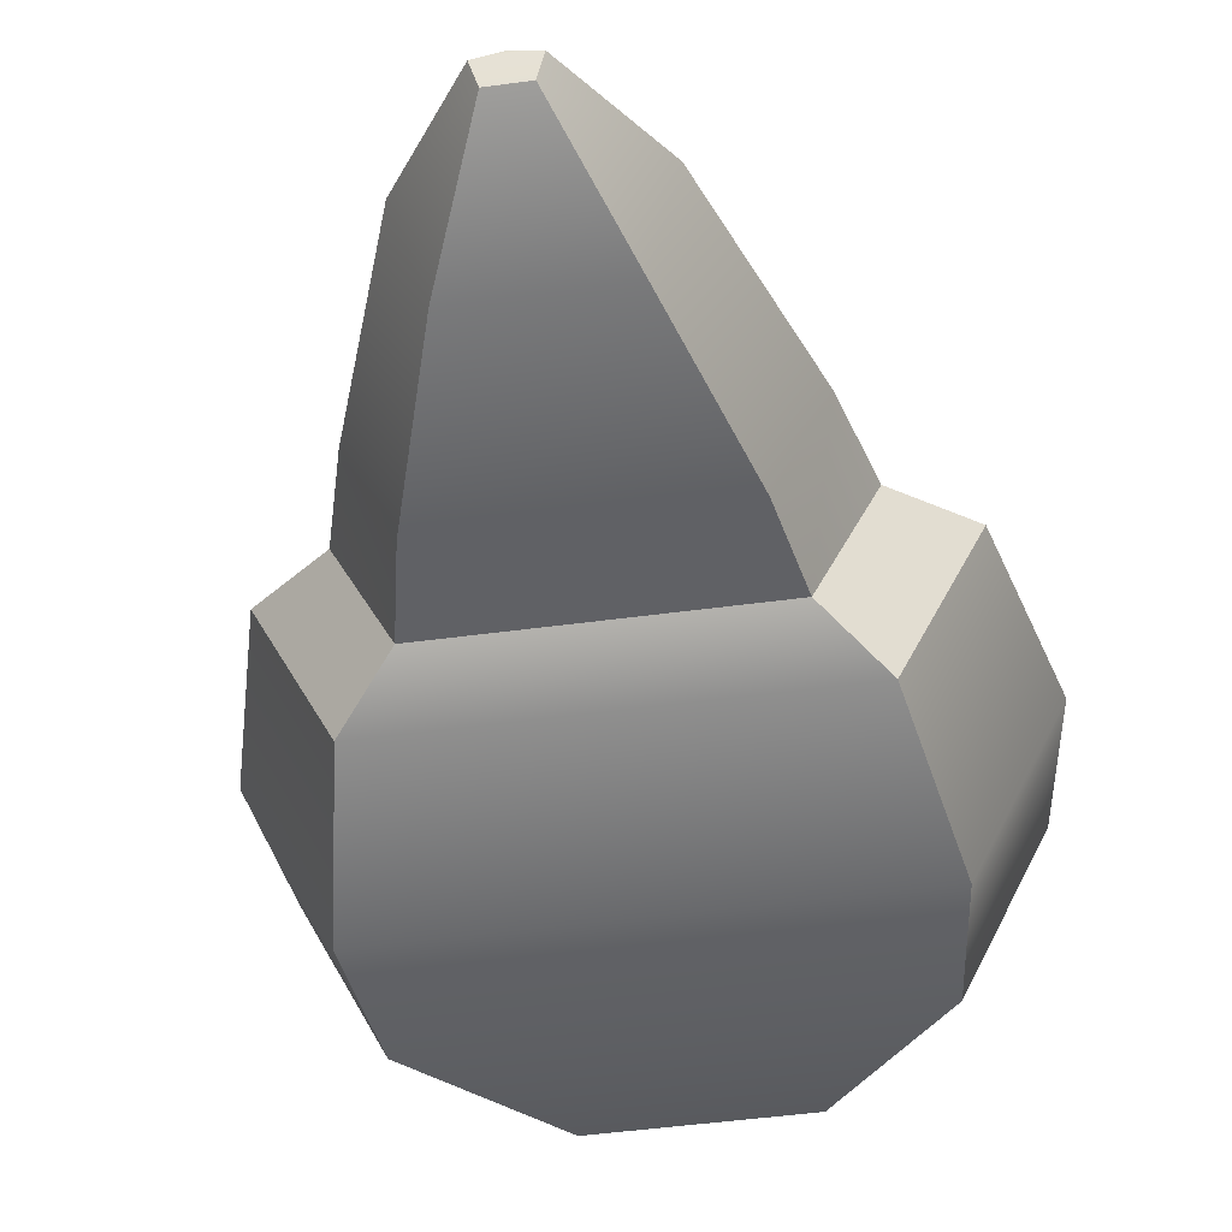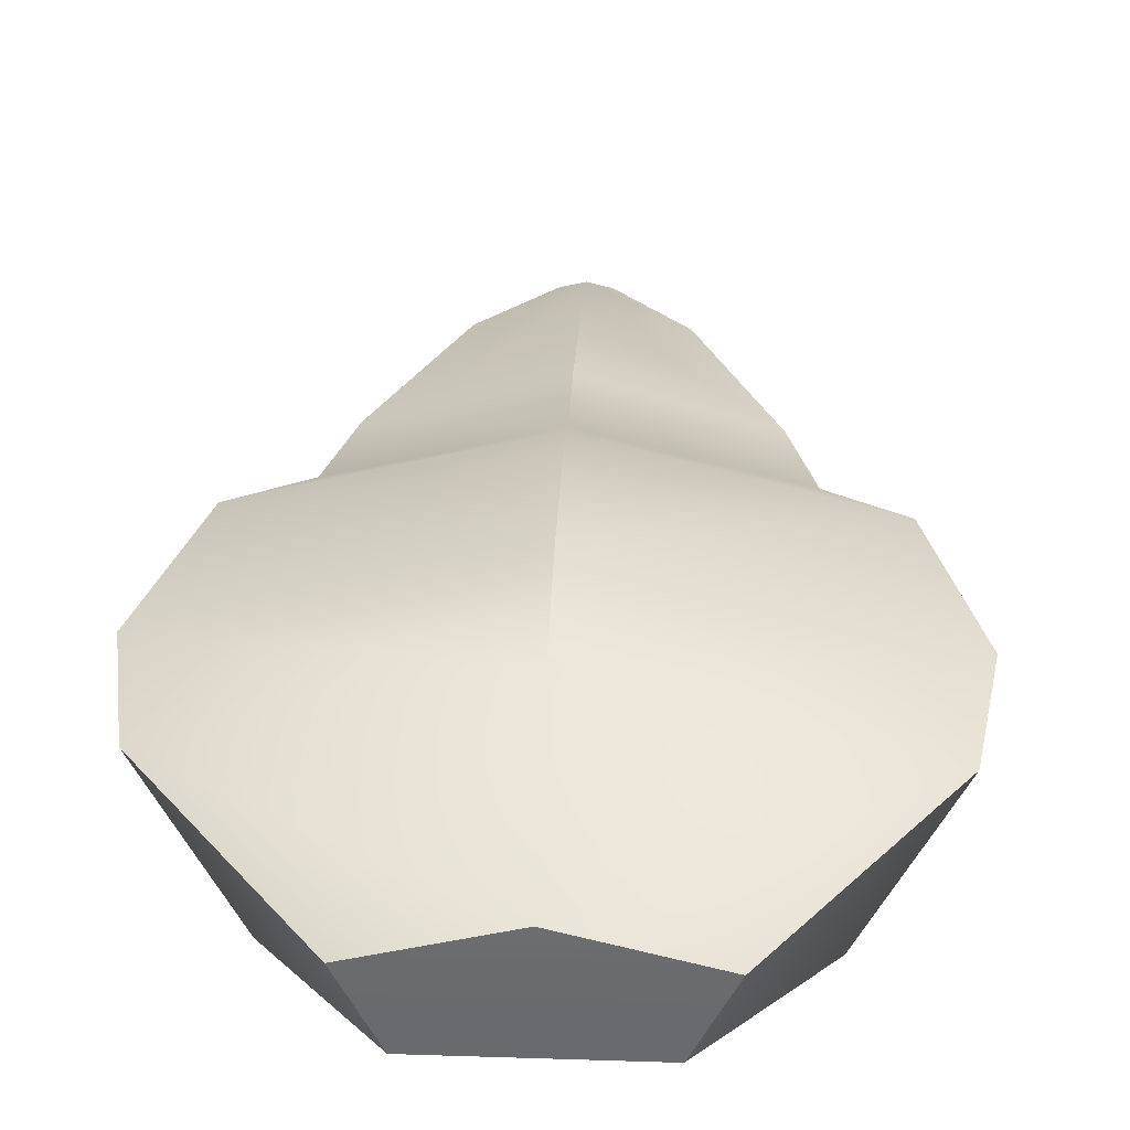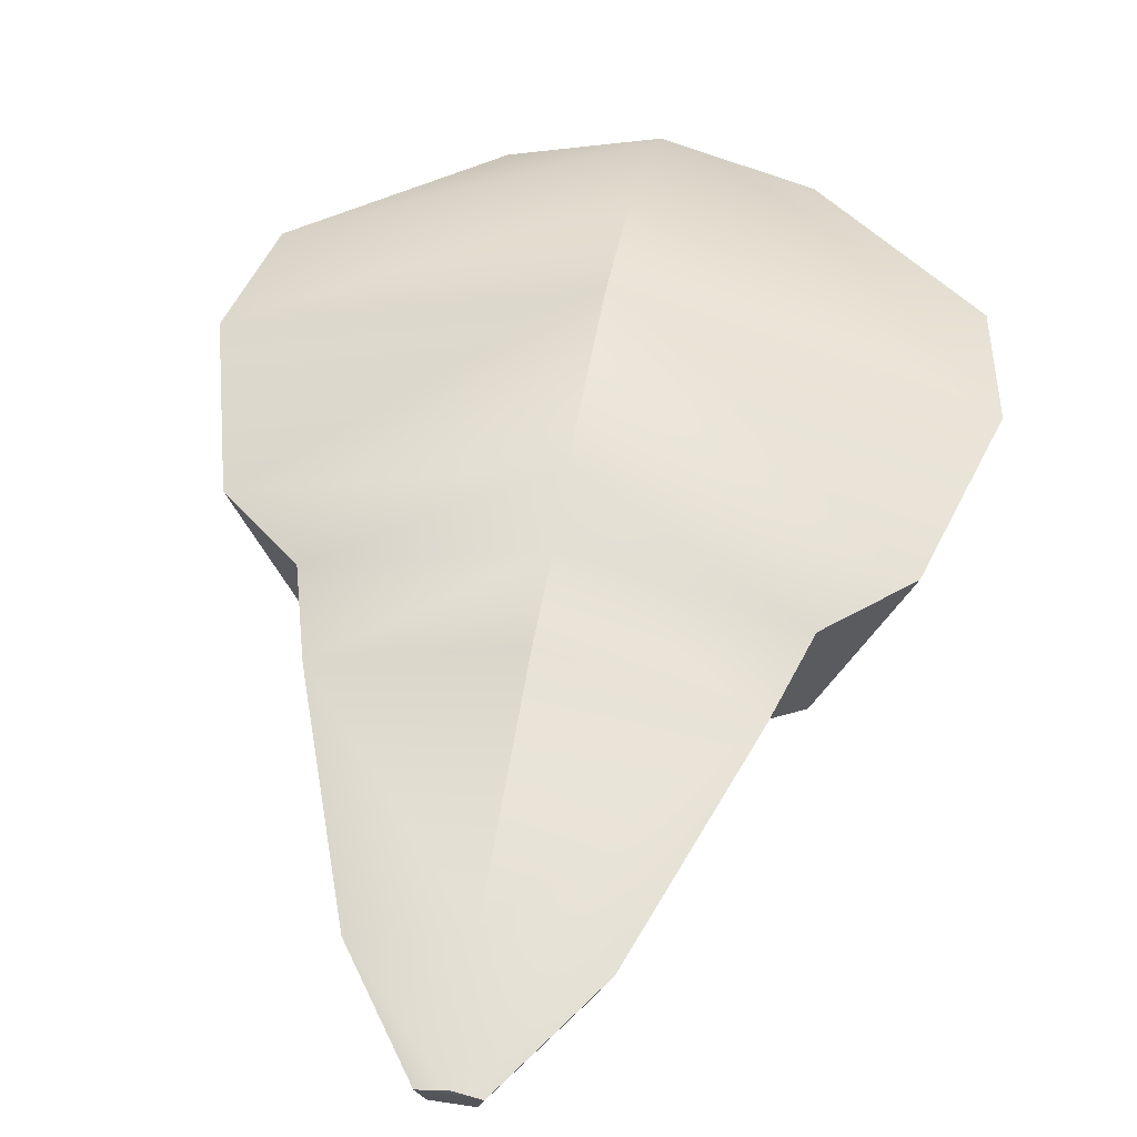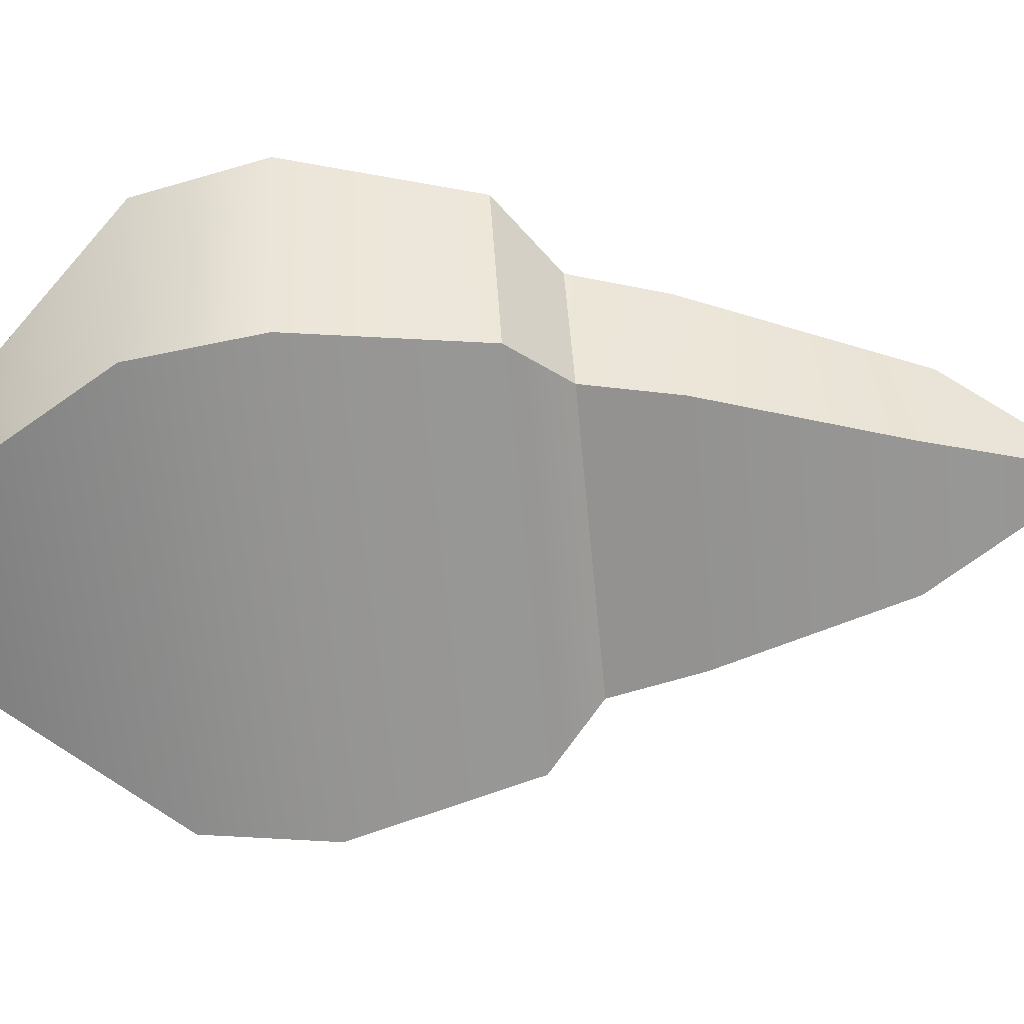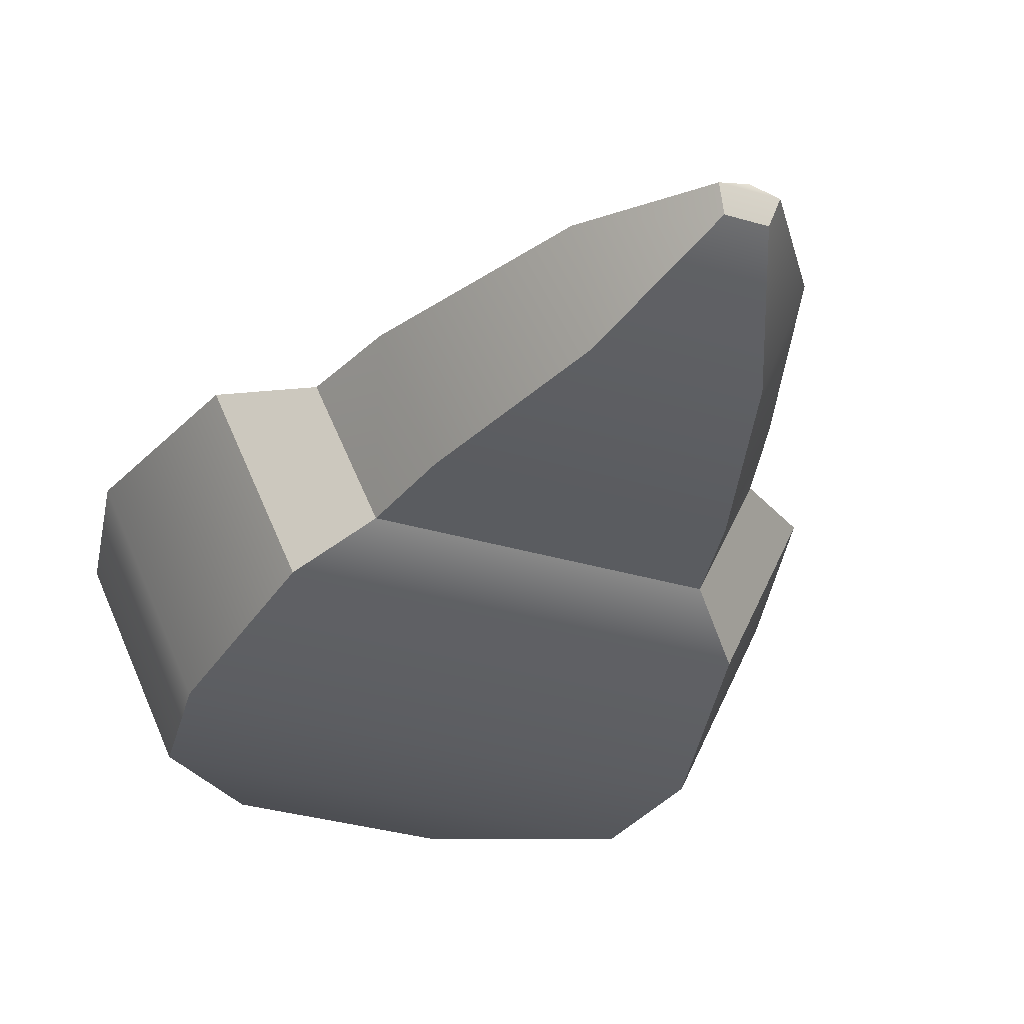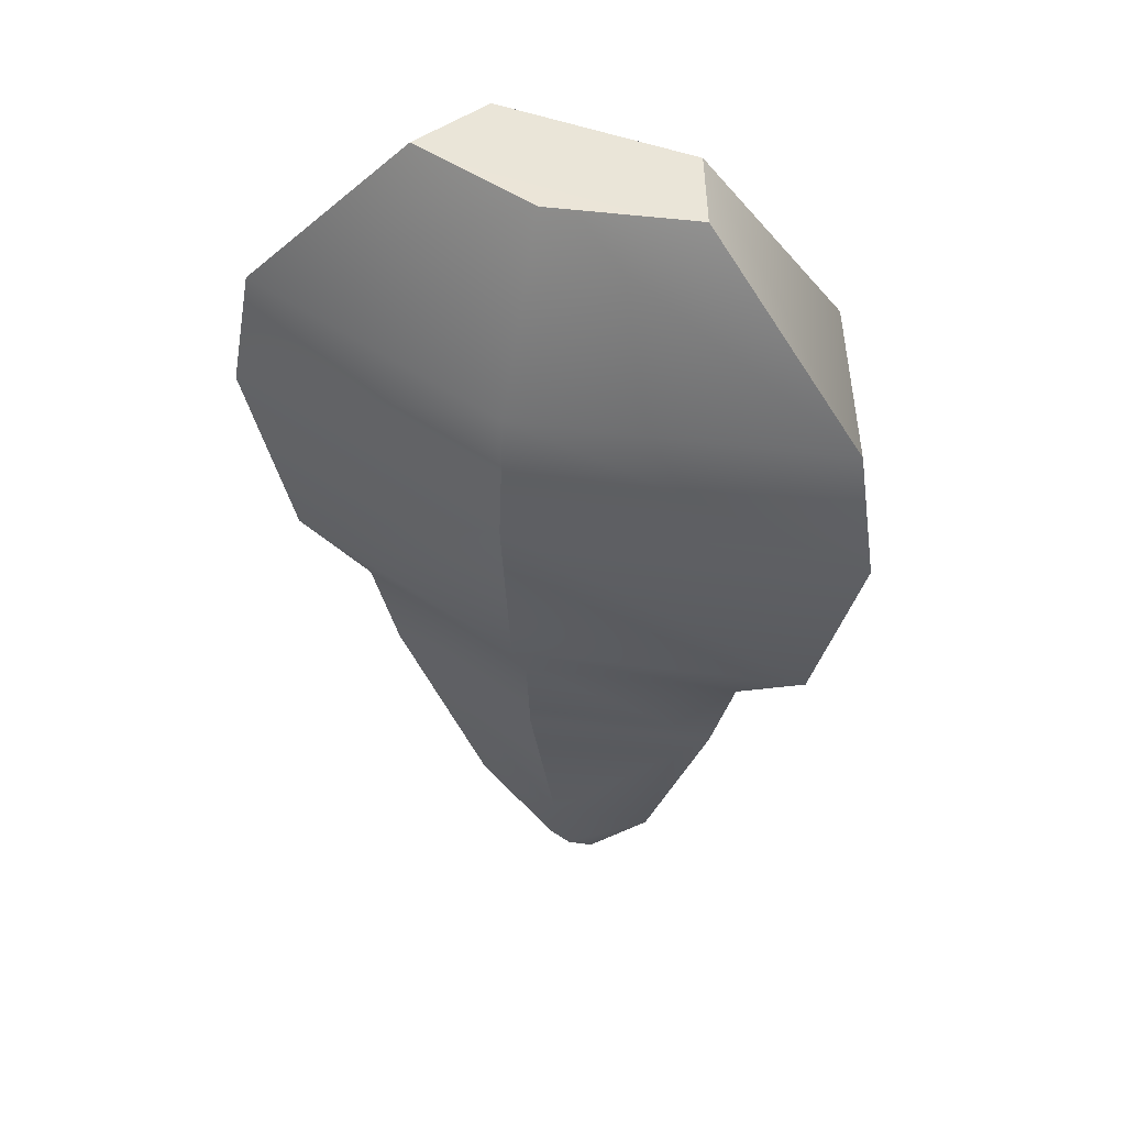
<metadata>
{"format":"obj","ext":"obj","renderer":"f3d","projection":"perspective","resolution":1024,"background":"white","views":[{"elev":-50.9,"azim":-171.7,"up":"+Y"},{"elev":35.5,"azim":2.4,"up":"+Y"},{"elev":47.4,"azim":-170.1,"up":"+Y"},{"elev":-66.7,"azim":95.6,"up":"+Y"},{"elev":-34.8,"azim":158.6,"up":"+Y"},{"elev":45.9,"azim":-156.1,"up":"+Z"}]}
</metadata>
<code>
o Hull_Cube
v -0.4731 0.2034 -0.5185
v -0.3425 -0.1142 -0.5245
v -0.2634 0.1132 -1.104
v -0.1906 -0.1257 -1.023
v 0.4731 0.2034 -0.5185
v 0.3425 -0.1142 -0.5245
v 0.2634 0.1132 -1.104
v 0.1906 -0.1257 -1.023
v 0 0.179 -1.104
v 0 0.3424 -0.5185
v -0.3926 -0.1106 -0.2812
v 0.3926 -0.1106 -0.2812
v -0.5423 0.2163 -0.2744
v 0.5423 0.2163 -0.2744
v 0 0.365 -0.2744
v -0.5328 -0.1959 -0.132
v 0.5328 -0.1959 -0.132
v -0.7361 0.2479 -0.1227
v 0.7361 0.2479 -0.1227
v 0 0.4497 -0.1227
v -0.6288 -0.2592 0.3527
v 0.6288 -0.2592 0.3527
v -0.8687 0.2646 0.3637
v 0.8687 0.2646 0.3637
v -0 0.5027 0.3637
v -0.586 -0.2402 0.6924
v 0.586 -0.2402 0.6924
v -0.8096 0.2479 0.7026
v 0.8096 0.2479 0.7026
v -0 0.4698 0.7026
v -0.2692 -0.06582 1.174
v 0.2692 -0.06582 1.174
v -0.3719 0.1584 1.179
v 0.3719 0.1584 1.179
v -0 0.2604 1.179
v 0.04834 0.001626 -1.362
v 0.06678 0.0622 -1.382
v -0.06678 0.0622 -1.382
v -0.04834 0.001626 -1.362
v 0 0.07888 -1.382
f 5 9 10
f 7 36 37
f 8 5 6
f 2 8 6
f 1 4 2
f 5 12 6
f 1 9 3
f 13 20 15
f 6 11 2
f 1 15 10
f 5 15 14
f 1 11 13
f 19 25 24
f 11 18 13
f 14 20 19
f 12 19 17
f 11 17 16
f 23 30 25
f 17 24 22
f 17 21 16
f 18 25 20
f 16 23 18
f 29 35 34
f 23 26 28
f 24 30 29
f 24 27 22
f 22 26 21
f 34 33 31
f 29 32 27
f 27 31 26
f 28 35 30
f 28 31 33
f 38 37 36
f 3 40 38
f 4 36 8
f 7 40 9
f 3 39 4
f 5 7 9
f 7 8 36
f 8 7 5
f 2 4 8
f 1 3 4
f 5 14 12
f 1 10 9
f 13 18 20
f 6 12 11
f 1 13 15
f 5 10 15
f 1 2 11
f 19 20 25
f 11 16 18
f 14 15 20
f 12 14 19
f 11 12 17
f 23 28 30
f 17 19 24
f 17 22 21
f 18 23 25
f 16 21 23
f 29 30 35
f 23 21 26
f 24 25 30
f 24 29 27
f 22 27 26
f 31 32 34
f 34 35 33
f 29 34 32
f 27 32 31
f 28 33 35
f 28 26 31
f 36 39 38
f 38 40 37
f 3 9 40
f 4 39 36
f 7 37 40
f 3 38 39

</code>
